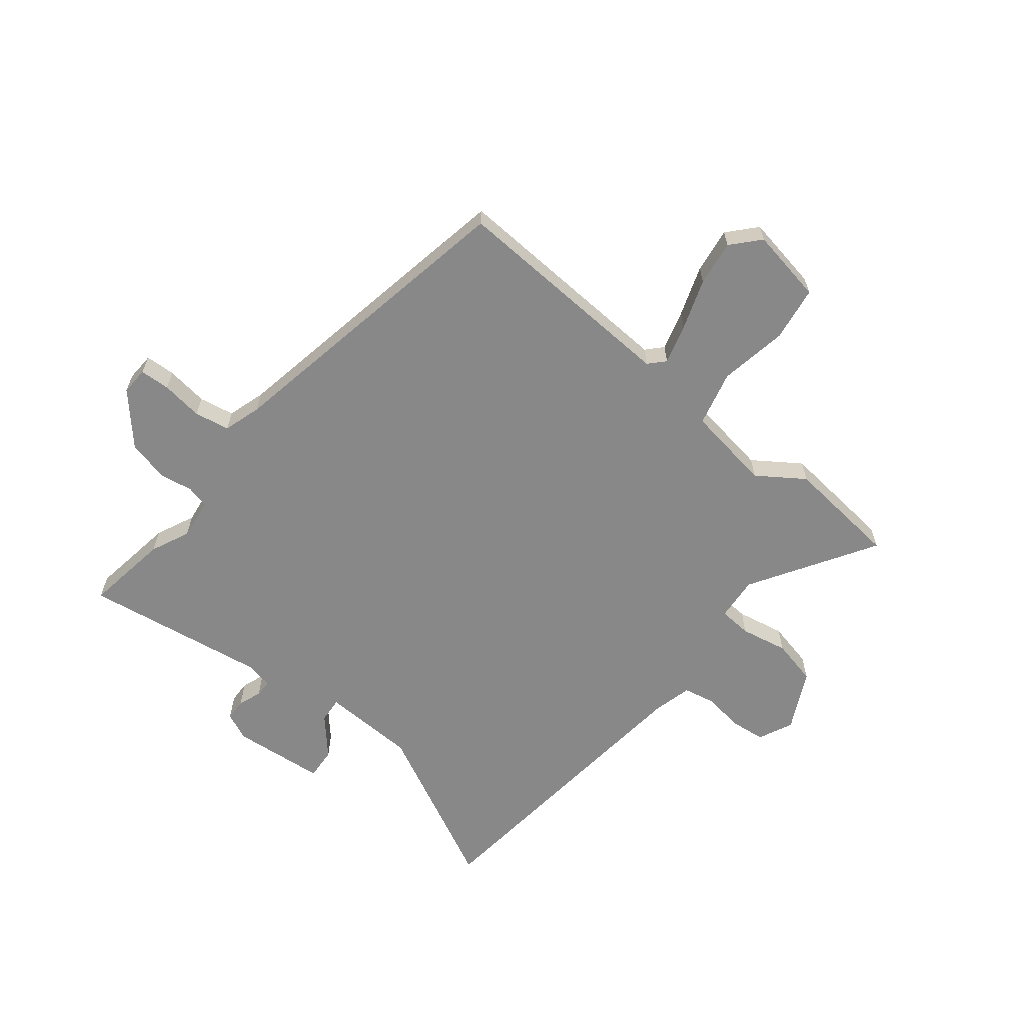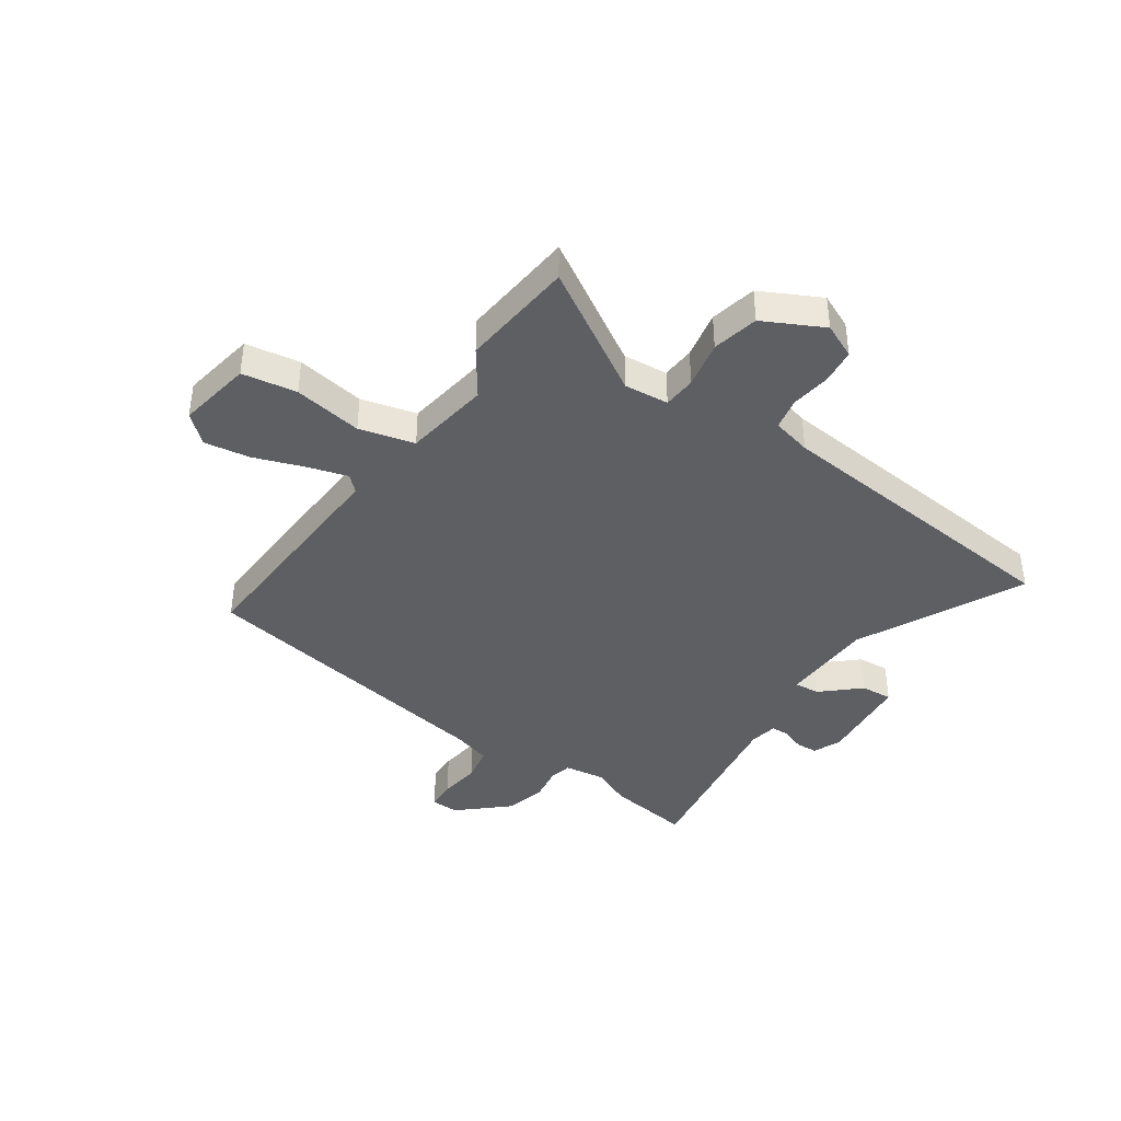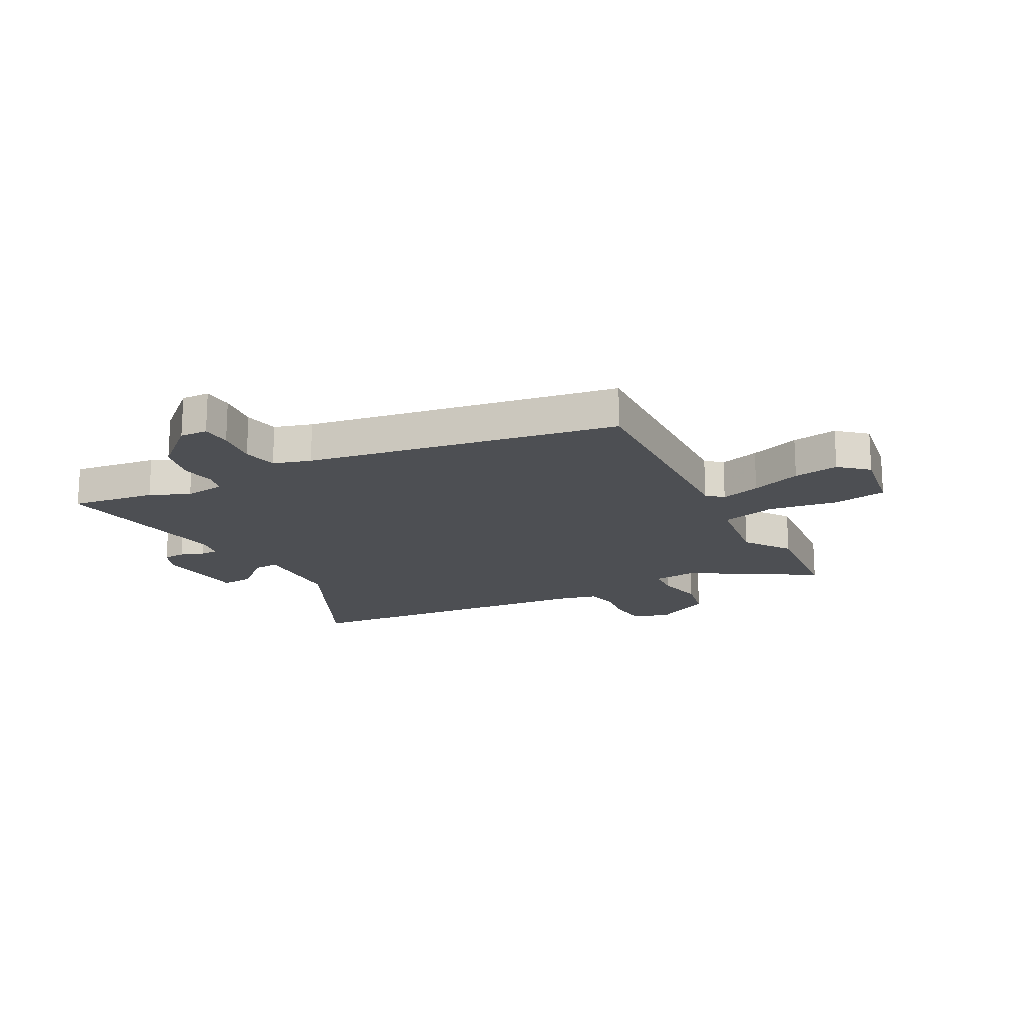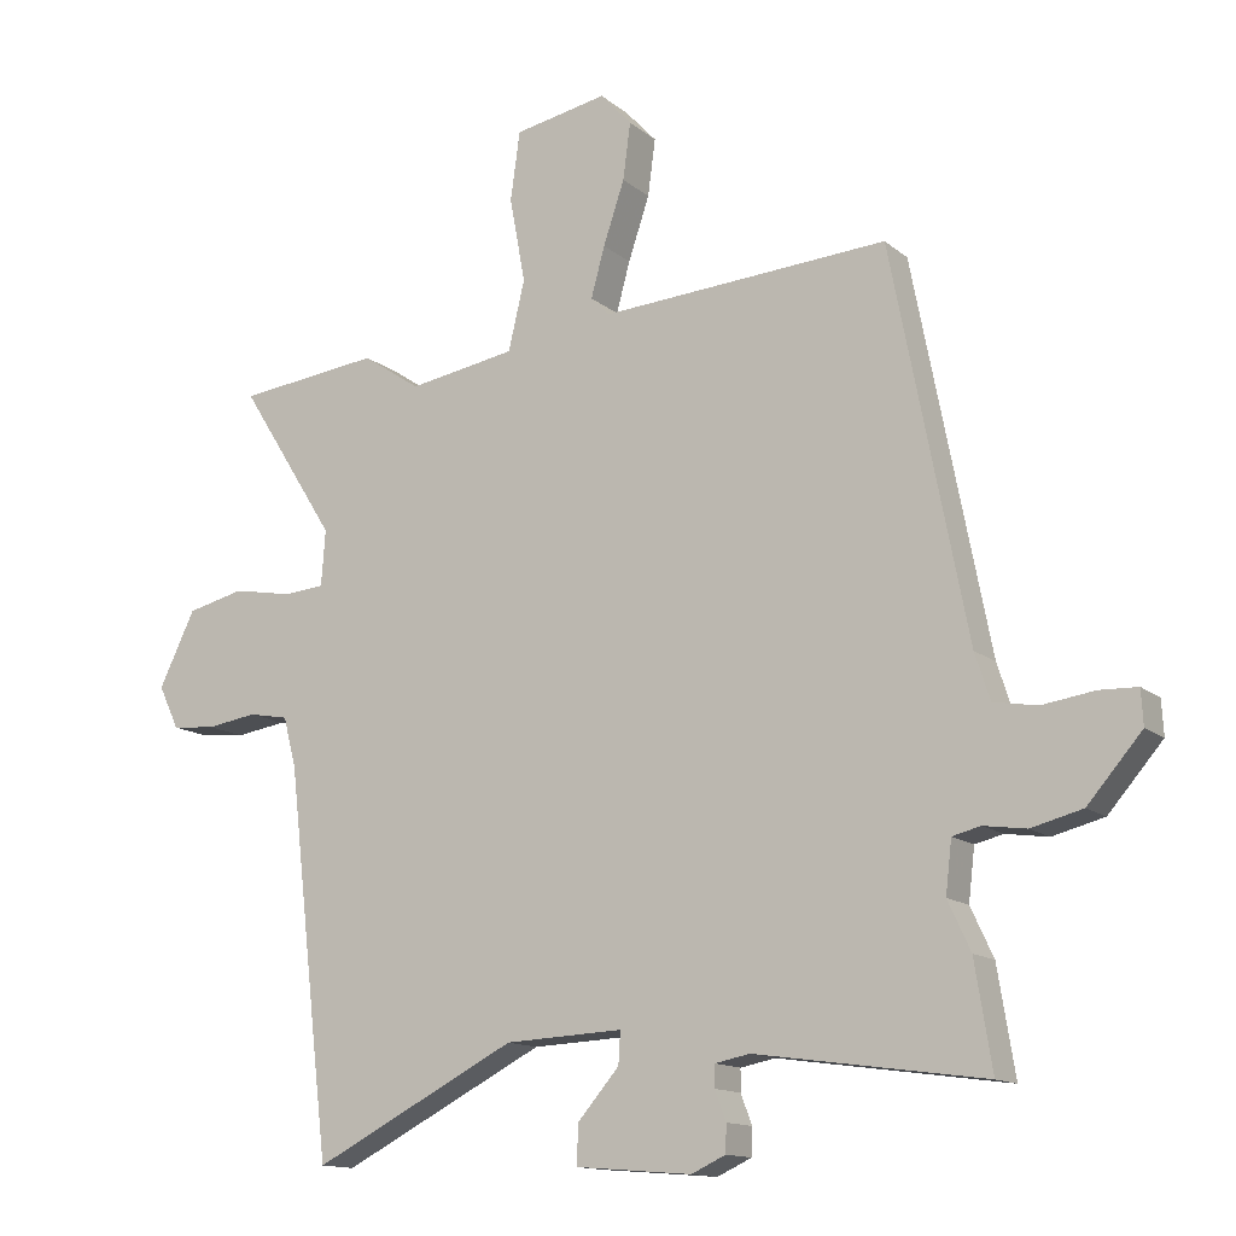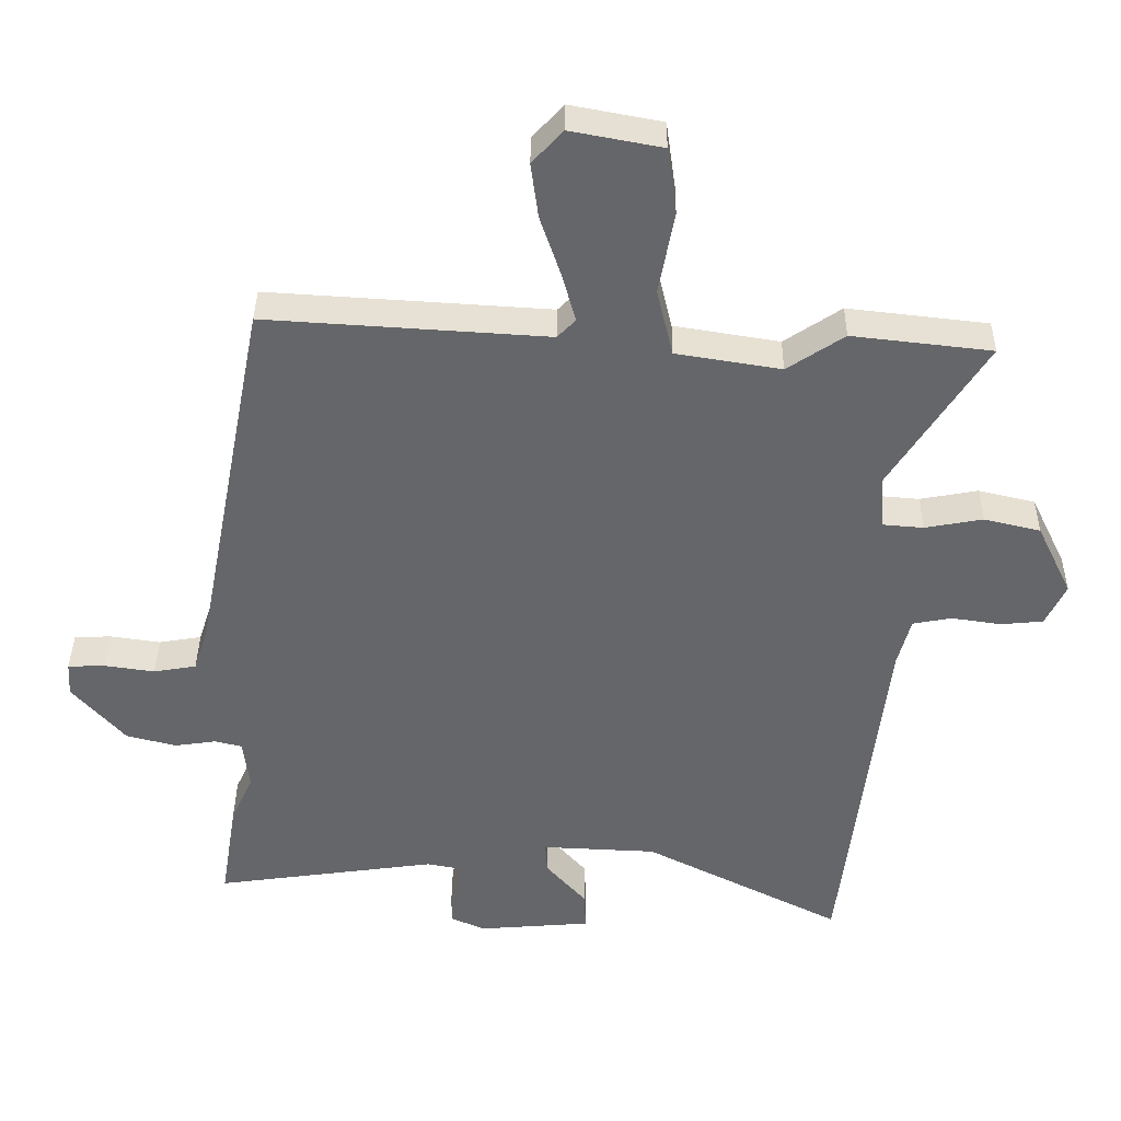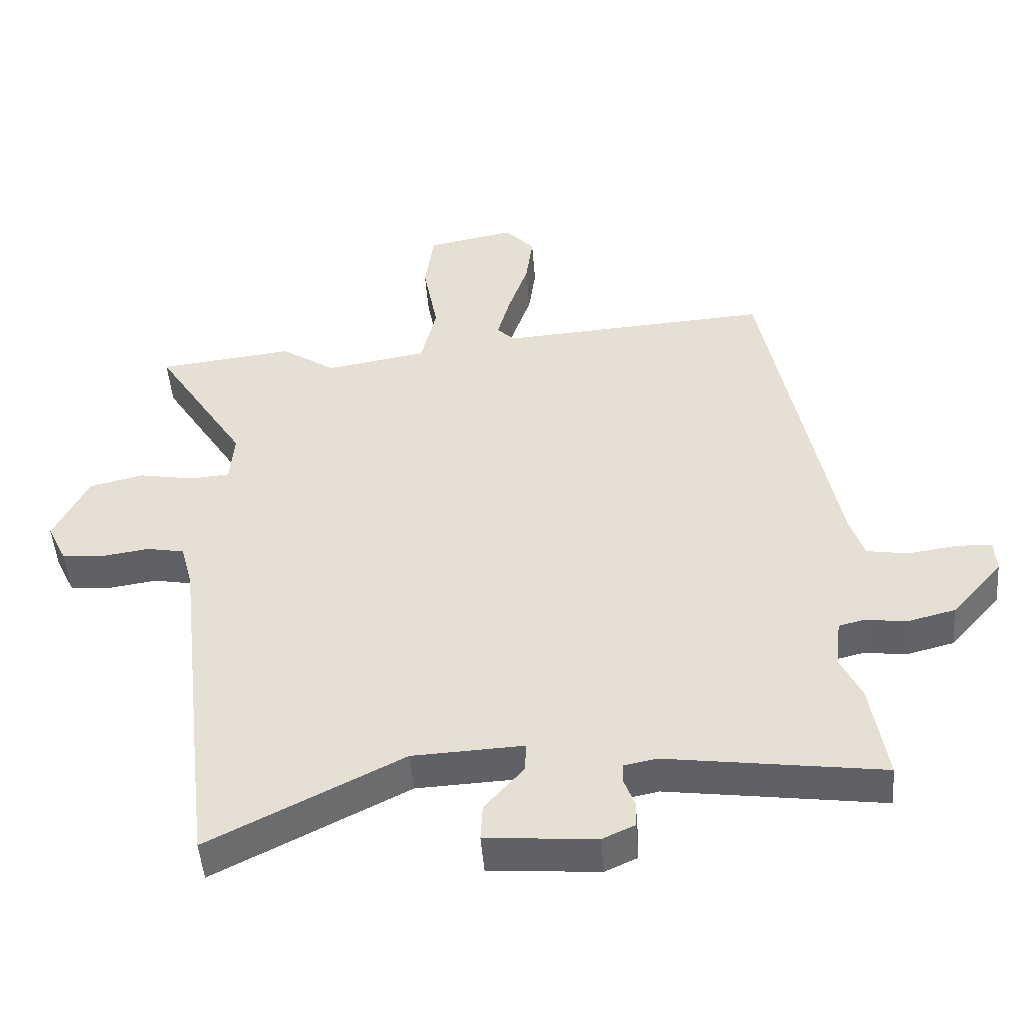
<metadata>
{"format":"obj","ext":"obj","renderer":"f3d","projection":"perspective","resolution":1024,"background":"white","views":[{"elev":-62.8,"azim":-38.1,"up":"+Y"},{"elev":-40.2,"azim":56.6,"up":"+Y"},{"elev":-17.8,"azim":-60.7,"up":"+Y"},{"elev":-13.6,"azim":-149.7,"up":"+Z"},{"elev":38.2,"azim":0.6,"up":"+Z"},{"elev":-48.9,"azim":-175.5,"up":"+Z"}]}
</metadata>
<code>
v 0.501 0.07 -0.489
v 0.483 0.07 -0.642
v 0.185 0.07 -0.49
v 0.013 0.07 -0.482
v 0.016 0.07 -0.529
v 0.076 0.07 -0.598
v 0.079 0.07 -0.656
v -0.091 0.07 -0.67
v -0.141 0.07 -0.647
v -0.142 0.07 -0.607
v -0.126 0.07 -0.564
v -0.126 0.07 -0.532
v -0.177 0.07 -0.522
v -0.511 0.07 -0.569
v -0.486 0.07 -0.415
v -0.453 0.07 -0.344
v -0.462 0.07 -0.268
v -0.503 0.07 -0.258
v -0.565 0.07 -0.267
v -0.64 0.07 -0.248
v -0.719 0.07 -0.157
v -0.716 0.07 -0.106
v -0.661 0.07 -0.104
v -0.585 0.07 -0.115
v -0.521 0.07 -0.104
v -0.499 0.07 -0.036
v -0.389 0.07 0.529
v 0.032 0.07 0.502
v 0.059 0.07 0.53
v 0.039 0.07 0.603
v 0.008 0.07 0.695
v -0.003 0.07 0.778
v 0.043 0.07 0.828
v 0.179 0.07 0.802
v 0.193 0.07 0.702
v 0.17 0.07 0.577
v 0.194 0.07 0.476
v 0.351 0.07 0.45
v 0.436 0.07 0.507
v 0.645 0.07 0.483
v 0.503 0.07 0.258
v 0.509 0.07 0.177
v 0.569 0.07 0.172
v 0.656 0.07 0.188
v 0.74 0.07 0.168
v 0.793 0.07 0.059
v 0.763 0.07 -0.004
v 0.699 0.07 -0.01
v 0.625 0.07 0.001
v 0.567 0.07 -0.01
v 0.548 0.07 -0.082
v 0.501 0 -0.489
v 0.483 0 -0.642
v 0.185 0 -0.49
v 0.013 0 -0.482
v 0.016 0 -0.529
v 0.076 0 -0.598
v 0.079 0 -0.656
v -0.091 0 -0.67
v -0.141 0 -0.647
v -0.142 0 -0.607
v -0.126 0 -0.564
v -0.126 0 -0.532
v -0.177 0 -0.522
v -0.511 0 -0.569
v -0.486 0 -0.415
v -0.453 0 -0.344
v -0.462 0 -0.268
v -0.503 0 -0.258
v -0.565 0 -0.267
v -0.64 0 -0.248
v -0.719 0 -0.157
v -0.716 0 -0.106
v -0.661 0 -0.104
v -0.585 0 -0.115
v -0.521 0 -0.104
v -0.499 0 -0.036
v -0.389 0 0.529
v 0.032 0 0.502
v 0.059 0 0.53
v 0.039 0 0.603
v 0.008 0 0.695
v -0.003 0 0.778
v 0.043 0 0.828
v 0.179 0 0.802
v 0.193 0 0.702
v 0.17 0 0.577
v 0.194 0 0.476
v 0.351 0 0.45
v 0.436 0 0.507
v 0.645 0 0.483
v 0.503 0 0.258
v 0.509 0 0.177
v 0.569 0 0.172
v 0.656 0 0.188
v 0.74 0 0.168
v 0.793 0 0.059
v 0.763 0 -0.004
v 0.699 0 -0.01
v 0.625 0 0.001
v 0.567 0 -0.01
v 0.548 0 -0.082
f 47 48 49
f 46 47 49
f 45 46 49
f 44 45 49
f 43 44 49
f 42 43 49 50
f 38 39 40 41
f 37 38 41 42
f 34 35 36
f 33 34 36
f 32 33 36
f 31 32 36
f 30 31 36
f 29 30 36 37
f 42 50 51
f 37 42 51
f 29 37 51
f 28 29 51
f 22 23 24
f 21 22 24
f 20 21 24
f 19 20 24
f 18 19 24
f 17 18 24 25
f 13 14 15 16
f 12 13 16 17
f 9 10 11
f 8 9 11
f 7 8 11
f 6 7 11
f 5 6 11
f 4 5 11 12
f 1 2 3
f 51 1 3
f 28 51 3
f 27 28 3
f 26 27 3
f 17 25 26
f 12 17 26
f 4 12 26
f 3 4 26
f 100 99 98
f 100 98 97
f 100 97 96
f 100 96 95
f 100 95 94
f 101 100 94 93
f 92 91 90 89
f 93 92 89 88
f 87 86 85
f 87 85 84
f 87 84 83
f 87 83 82
f 87 82 81
f 88 87 81 80
f 102 101 93
f 102 93 88
f 102 88 80
f 102 80 79
f 75 74 73
f 75 73 72
f 75 72 71
f 75 71 70
f 75 70 69
f 76 75 69 68
f 67 66 65 64
f 68 67 64 63
f 62 61 60
f 62 60 59
f 62 59 58
f 62 58 57
f 62 57 56
f 63 62 56 55
f 54 53 52
f 54 52 102
f 54 102 79
f 54 79 78
f 54 78 77
f 77 76 68
f 77 68 63
f 77 63 55
f 77 55 54
f 1 52 53 2
f 2 53 54 3
f 3 54 55 4
f 4 55 56 5
f 5 56 57 6
f 6 57 58 7
f 7 58 59 8
f 8 59 60 9
f 9 60 61 10
f 10 61 62 11
f 11 62 63 12
f 12 63 64 13
f 13 64 65 14
f 14 65 66 15
f 15 66 67 16
f 16 67 68 17
f 17 68 69 18
f 18 69 70 19
f 19 70 71 20
f 20 71 72 21
f 21 72 73 22
f 22 73 74 23
f 23 74 75 24
f 24 75 76 25
f 25 76 77 26
f 26 77 78 27
f 27 78 79 28
f 28 79 80 29
f 29 80 81 30
f 30 81 82 31
f 31 82 83 32
f 32 83 84 33
f 33 84 85 34
f 34 85 86 35
f 35 86 87 36
f 36 87 88 37
f 37 88 89 38
f 38 89 90 39
f 39 90 91 40
f 40 91 92 41
f 41 92 93 42
f 42 93 94 43
f 43 94 95 44
f 44 95 96 45
f 45 96 97 46
f 46 97 98 47
f 47 98 99 48
f 48 99 100 49
f 49 100 101 50
f 50 101 102 51
f 51 102 52 1

</code>
